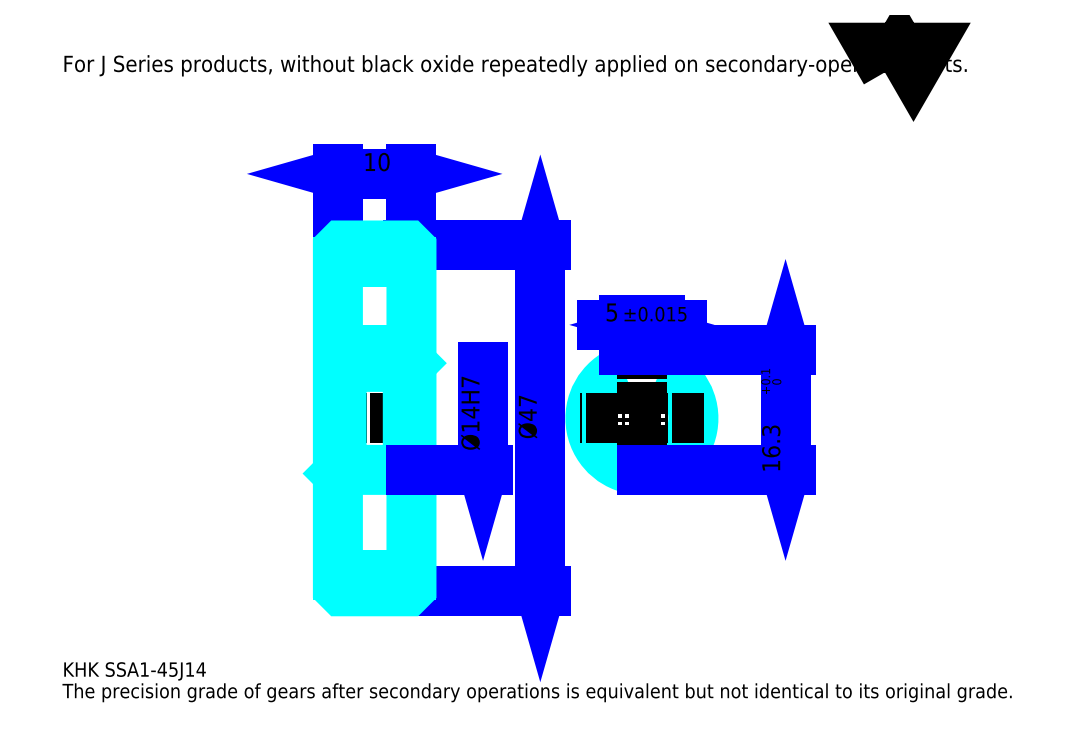
<metadata>
{"format":"dxf","ext":"dxf","renderer":"ezdxf+matplotlib","layout":"modelspace","background":"white","min_lineweight":24,"dpi":150}
</metadata>
<code>
0
SECTION
2
ENTITIES
0
TEXT
8
0
10
4.864
20
5.351
40
1.946
41
1
1
KHK SSA1-45J14
7
KANJI
50
0
51
0
0
TEXT
8
0
10
4.864
20
2.432
40
1.946
41
1
1
The precision grade of gears after secondary operations is equivalent but not identical to its original grade.
7
KANJI
50
0
51
0
0
TEXT
8
0
10
4.864
20
87.55
40
2.189
41
1
1
For J Series products, without black oxide repeatedly applied on secondary-operated parts.
7
KANJI
50
0
51
0
0
POLYLINE
8
0
66
     1
70
     2
0
VERTEX
8
0
10
116.7
20
87.55
0
VERTEX
8
0
10
114.8
20
90.84
0
VERTEX
8
0
10
122.4
20
90.84
0
VERTEX
8
0
10
120.5
20
87.55
0
VERTEX
8
0
10
118.6
20
90.84
0
VERTEX
8
0
10
116.7
20
87.55
0
SEQEND
0
LINE
8
0
10
69.81
20
63.96
11
69.81
21
16.96
0
POLYLINE
8
0
66
     1
70
     2
0
VERTEX
8
0
10
70.29
20
62.26
0
VERTEX
8
0
10
69.81
20
63.96
0
VERTEX
8
0
10
69.32
20
62.26
0
SEQEND
0
POLYLINE
8
0
66
     1
70
     2
0
VERTEX
8
0
10
69.32
20
18.67
0
VERTEX
8
0
10
69.81
20
16.96
0
VERTEX
8
0
10
70.29
20
18.67
0
SEQEND
0
LINE
8
0
10
52.3
20
63.96
11
70.54
21
63.96
0
LINE
8
0
10
52.3
20
16.96
11
70.54
21
16.96
0
TEXT
8
0
10
69.32
20
37.61
40
2.432
41
1
1
%%c47
7
KANJI
50
90
51
0
0
LINE
8
0
10
42.3
20
73.69
11
52.3
21
73.69
0
POLYLINE
8
0
66
     1
70
     2
0
VERTEX
8
0
10
44
20
74.18
0
VERTEX
8
0
10
42.3
20
73.69
0
VERTEX
8
0
10
44
20
73.21
0
SEQEND
0
POLYLINE
8
0
66
     1
70
     2
0
VERTEX
8
0
10
50.59
20
73.21
0
VERTEX
8
0
10
52.3
20
73.69
0
VERTEX
8
0
10
50.59
20
74.18
0
SEQEND
0
LINE
8
0
10
42.3
20
63.96
11
42.3
21
74.42
0
LINE
8
0
10
52.3
20
63.96
11
52.3
21
74.42
0
TEXT
8
0
10
45.72
20
74.08
40
2.432
41
1
1
10
7
KANJI
50
0
51
0
0
LINE
8
DASHDOT
10
40.84
20
62.96
11
53.76
21
62.96
0
LINE
8
DASHDOT
10
40.84
20
17.96
11
53.76
21
17.96
0
LINE
8
DASHDOT
10
40.84
20
40.46
11
53.76
21
40.46
0
LINE
8
0
10
51.8
20
16.96
11
52.3
21
16.96
0
LINE
8
0
10
51.8
20
63.96
11
52.3
21
63.96
0
LINE
8
0
10
52.3
20
63.46
11
52.3
21
63.96
0
LINE
8
0
10
42.3
20
63.46
11
42.3
21
63.96
0
LINE
8
0
10
42.3
20
61.71
11
52.3
21
61.71
0
LINE
8
0
10
42.3
20
19.21
11
52.3
21
19.21
0
LINE
8
0
10
52.3
20
47.96
11
51.8
21
47.46
0
LINE
8
0
10
52.3
20
32.96
11
51.8
21
33.46
0
LINE
8
0
10
42.3
20
32.96
11
42.8
21
33.46
0
POLYLINE
8
0
66
     1
70
     2
0
VERTEX
8
0
10
42.3
20
32.96
0
VERTEX
8
0
10
42.3
20
17.46
0
VERTEX
8
0
10
42.8
20
16.96
0
VERTEX
8
0
10
51.8
20
16.96
0
VERTEX
8
0
10
52.3
20
17.46
0
VERTEX
8
0
10
52.3
20
63.46
0
VERTEX
8
0
10
51.8
20
63.96
0
VERTEX
8
0
10
42.8
20
63.96
0
VERTEX
8
0
10
42.3
20
63.46
0
VERTEX
8
0
10
42.3
20
32.96
0
SEQEND
0
POLYLINE
8
0
66
     1
70
     2
0
VERTEX
8
0
10
42.3
20
47.96
0
VERTEX
8
0
10
42.8
20
47.46
0
VERTEX
8
0
10
42.8
20
33.46
0
VERTEX
8
0
10
51.8
20
33.46
0
VERTEX
8
0
10
51.8
20
47.46
0
VERTEX
8
0
10
42.8
20
47.46
0
SEQEND
0
ARC
8
0
10
83.62
20
40.46
40
7
50
110.9
51
69.08
0
POLYLINE
8
0
66
     1
70
     2
0
VERTEX
8
0
10
86.12
20
47
0
VERTEX
8
0
10
86.12
20
49.76
0
VERTEX
8
0
10
81.12
20
49.76
0
VERTEX
8
0
10
81.12
20
47
0
SEQEND
0
LINE
8
0
10
42.3
20
49.76
11
52.3
21
49.76
0
LINE
8
DASHDOT
10
83.62
20
51.22
11
83.62
21
32
0
LINE
8
DASHDOT
10
92.08
20
40.46
11
75.16
21
40.46
0
LINE
8
0
10
89.04
20
53.17
11
78.2
21
53.17
0
POLYLINE
8
0
66
     1
70
     2
0
VERTEX
8
0
10
79.41
20
52.68
0
VERTEX
8
0
10
81.12
20
53.17
0
VERTEX
8
0
10
79.41
20
53.65
0
SEQEND
0
POLYLINE
8
0
66
     1
70
     2
0
VERTEX
8
0
10
87.82
20
53.65
0
VERTEX
8
0
10
86.12
20
53.17
0
VERTEX
8
0
10
87.82
20
52.68
0
SEQEND
0
LINE
8
0
10
81.12
20
49.76
11
81.12
21
53.9
0
LINE
8
0
10
86.12
20
49.76
11
86.12
21
53.9
0
TEXT
8
0
10
78.6
20
53.65
40
2.432
41
1
1
5
7
KANJI
50
0
51
0
0
TEXT
8
0
10
81
20
53.65
40
1.946
41
1
1
%%p0.015
7
KANJI
50
0
51
0
0
LINE
8
0
10
103.1
20
49.76
11
103.1
21
33.46
0
POLYLINE
8
0
66
     1
70
     2
0
VERTEX
8
0
10
103.6
20
48.06
0
VERTEX
8
0
10
103.1
20
49.76
0
VERTEX
8
0
10
102.7
20
48.06
0
SEQEND
0
POLYLINE
8
0
66
     1
70
     2
0
VERTEX
8
0
10
102.7
20
35.17
0
VERTEX
8
0
10
103.1
20
33.46
0
VERTEX
8
0
10
103.6
20
35.17
0
SEQEND
0
LINE
8
0
10
86.12
20
49.76
11
103.9
21
49.76
0
LINE
8
0
10
83.62
20
33.46
11
103.9
21
33.46
0
TEXT
8
0
10
102.4
20
33.05
40
2.432
41
1
1
16.3
7
KANJI
50
90
51
0
0
TEXT
8
0
10
102.6
20
43.58
40
1.216
41
1
1

7
KANJI
50
90
51
0
0
TEXT
8
0
10
101
20
43.58
40
1.216
41
1
1
+
7
KANJI
50
90
51
0
0
TEXT
8
0
10
102.6
20
44.94
40
1.216
41
1
1
0
7
KANJI
50
90
51
0
0
TEXT
8
0
10
101
20
44.94
40
1.216
41
1
1
0.1
7
KANJI
50
90
51
0
0
LINE
8
0
10
62.02
20
47.46
11
62.02
21
33.46
0
POLYLINE
8
0
66
     1
70
     2
0
VERTEX
8
0
10
61.54
20
35.17
0
VERTEX
8
0
10
62.02
20
33.46
0
VERTEX
8
0
10
62.51
20
35.17
0
SEQEND
0
LINE
8
0
10
52.3
20
33.46
11
62.75
21
33.46
0
TEXT
8
0
10
61.54
20
36.02
40
2.432
41
1
1
%%c14H7
7
KANJI
50
90
51
0
0
ENDSEC
0
EOF

</code>
